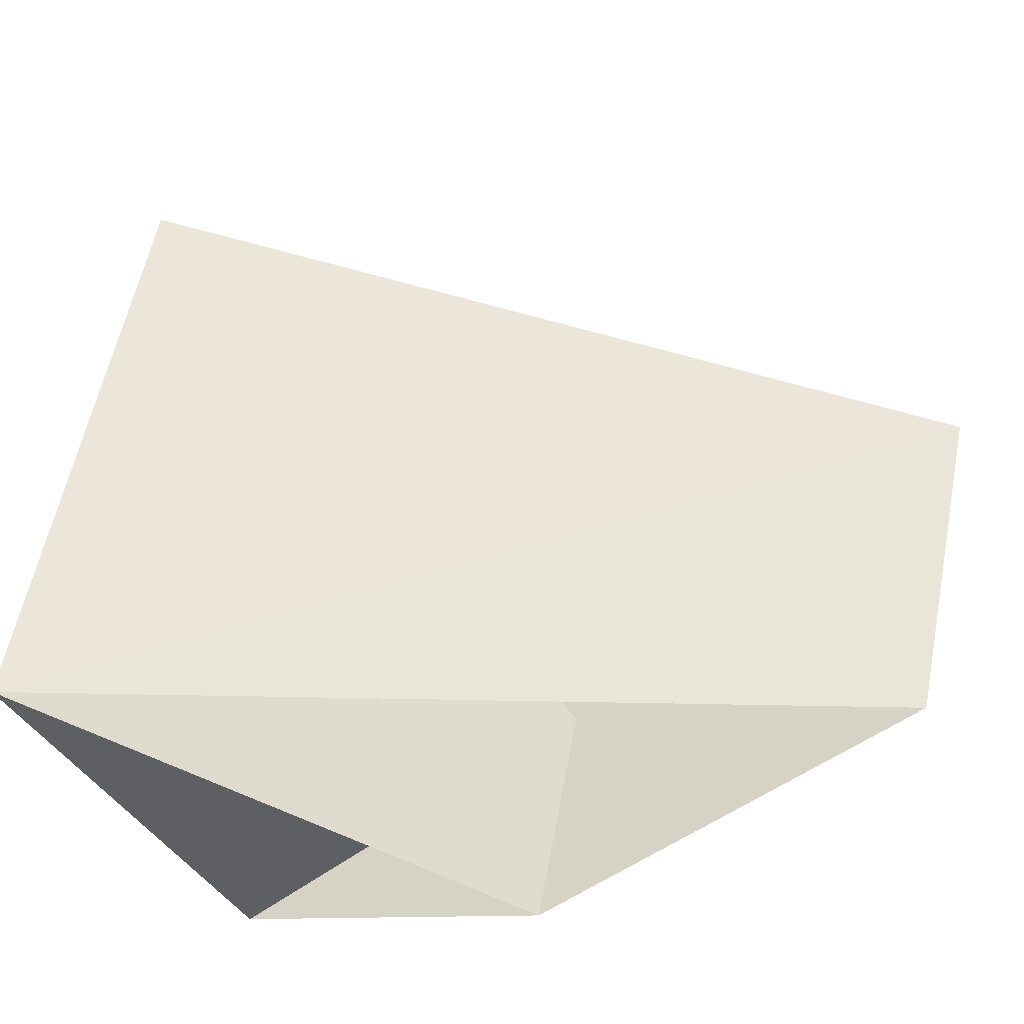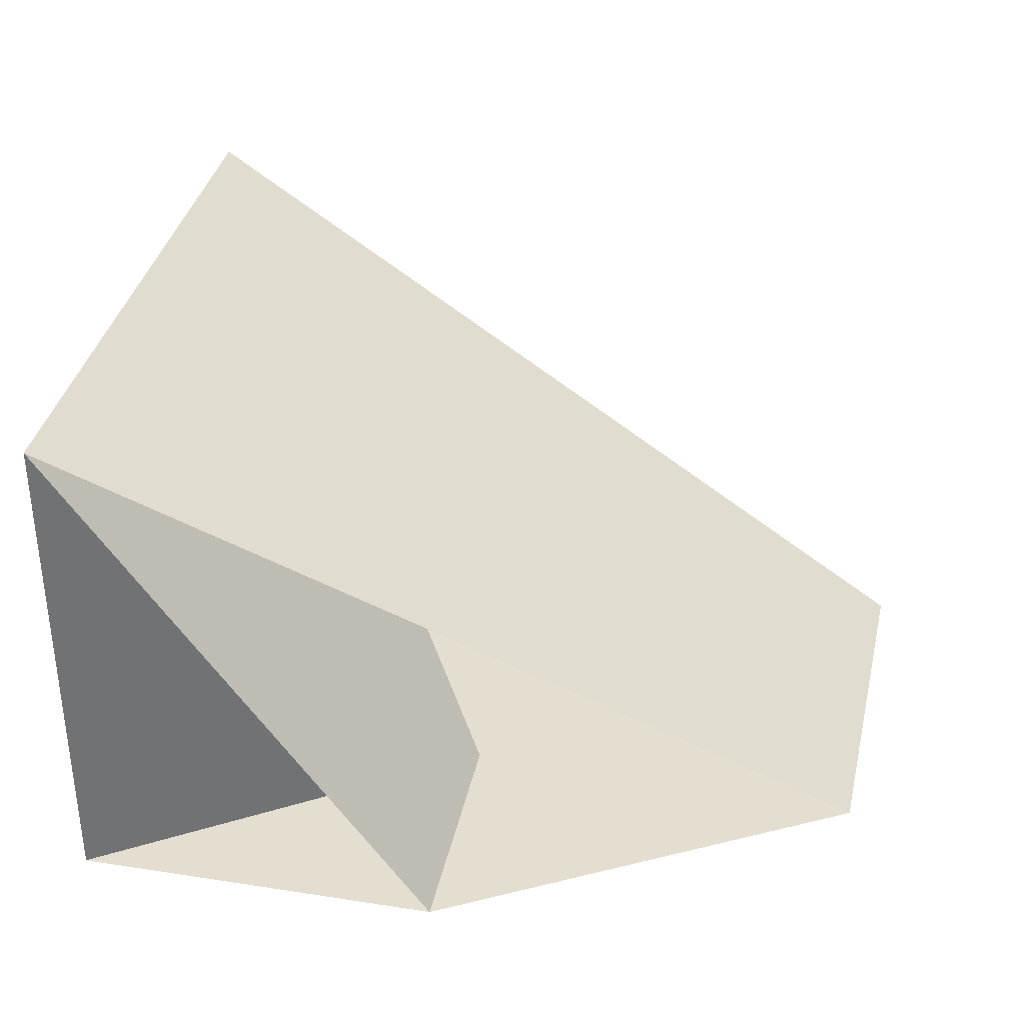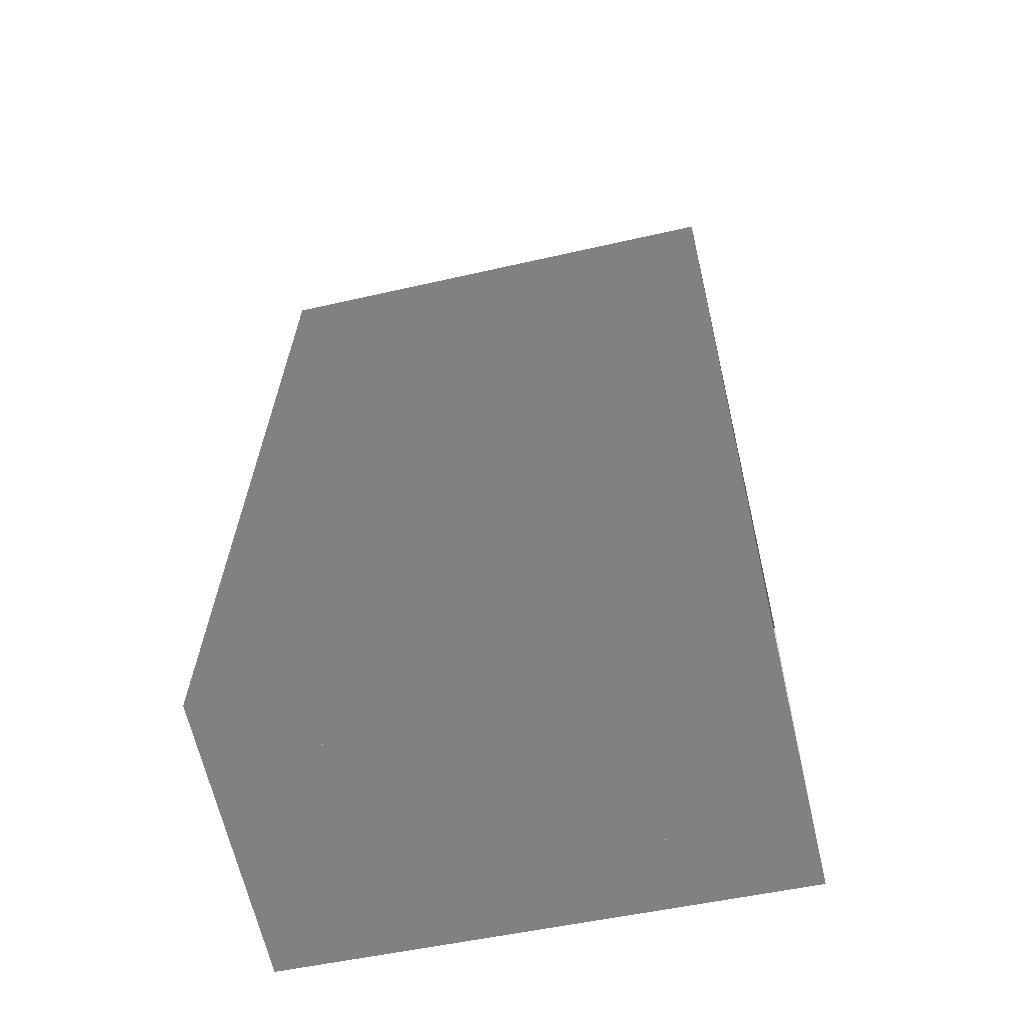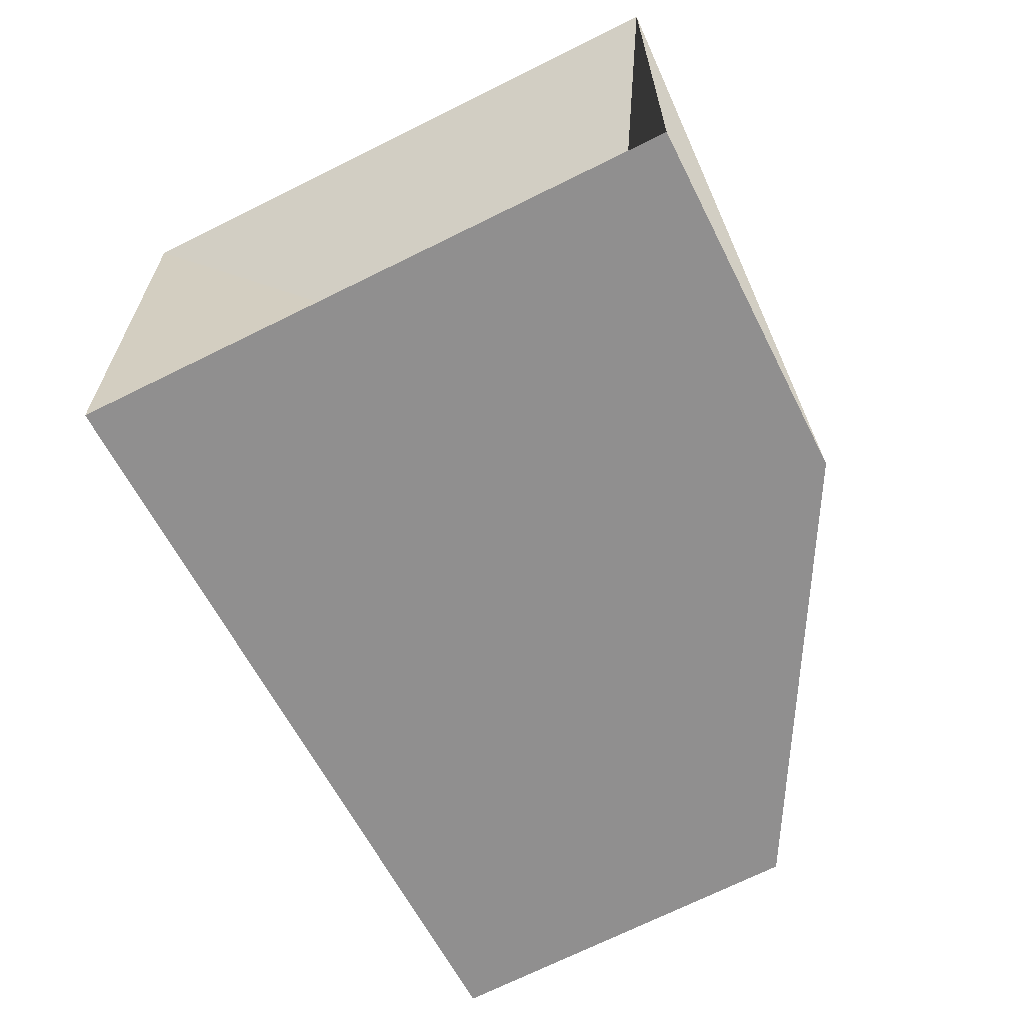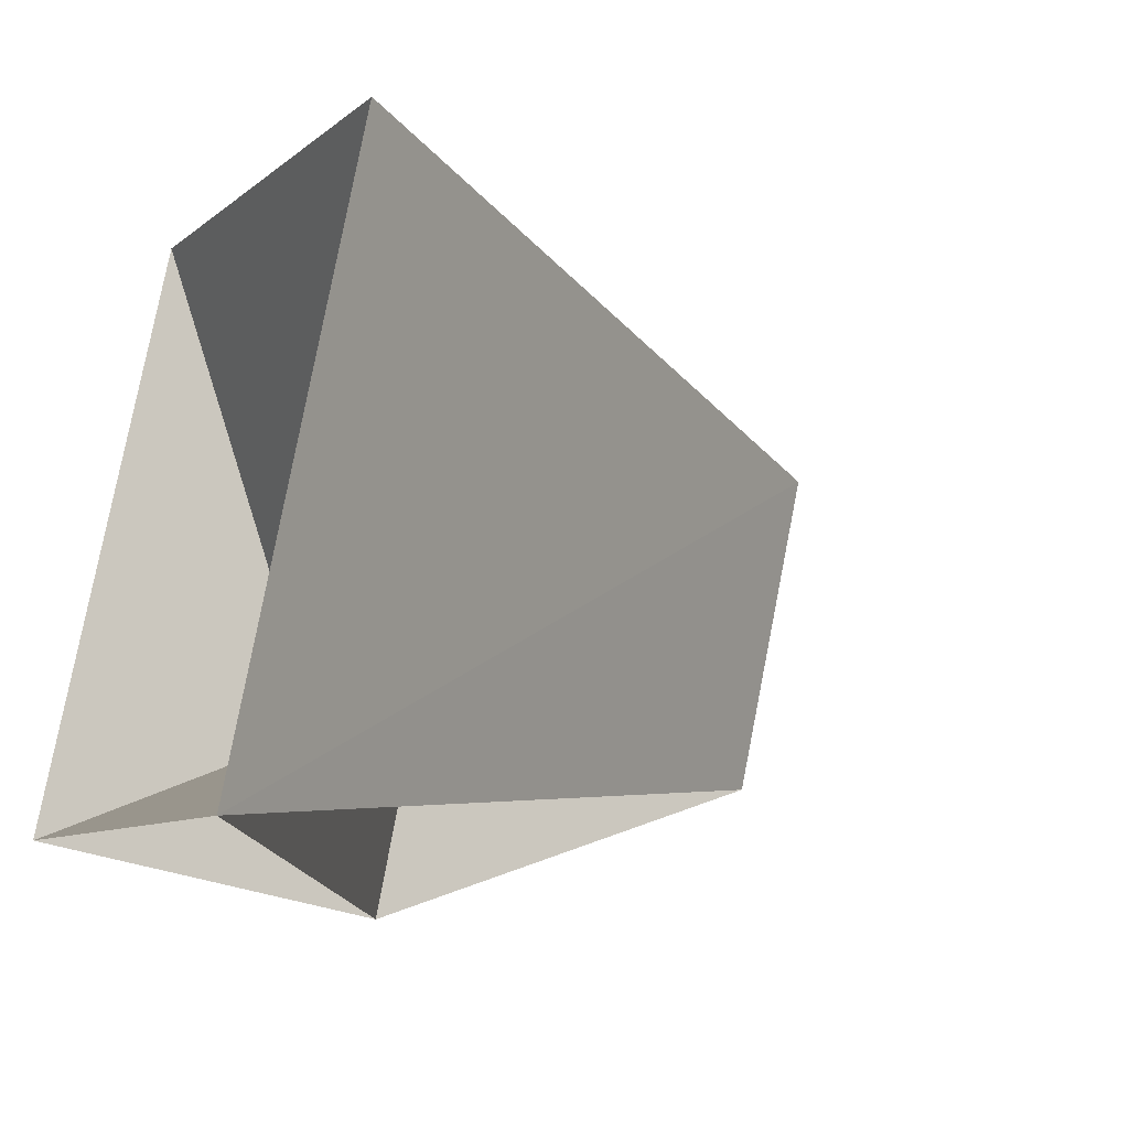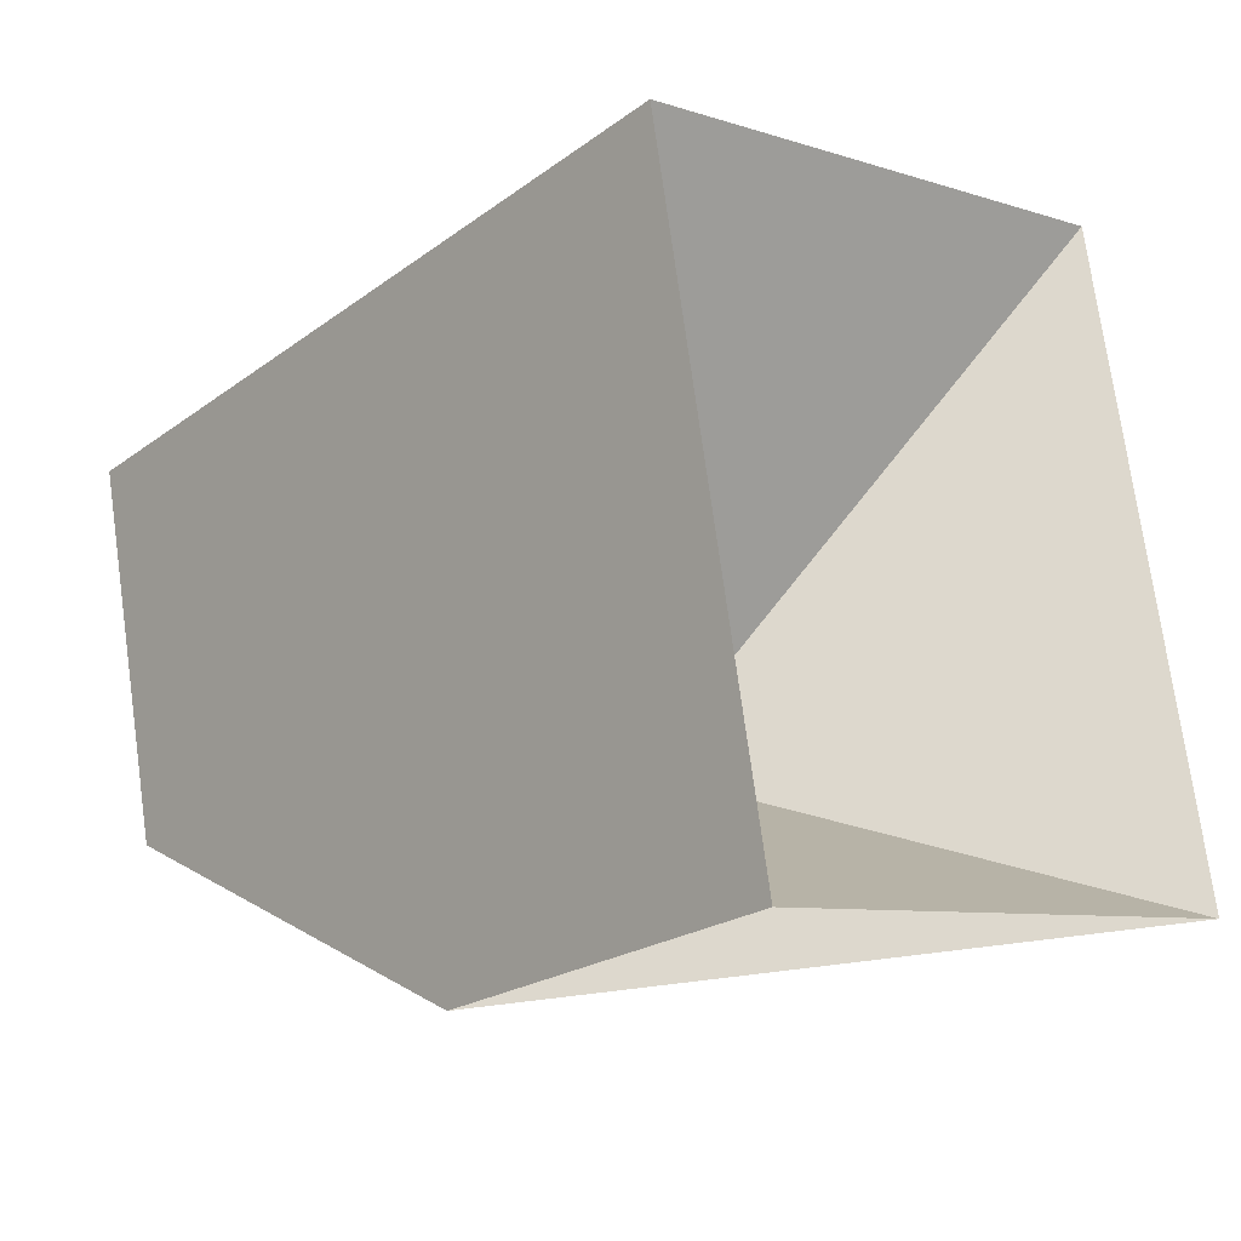
<metadata>
{"format":"obj","ext":"obj","renderer":"f3d","projection":"perspective","resolution":1024,"background":"white","views":[{"elev":-38.3,"azim":24.1,"up":"+Y"},{"elev":-54.3,"azim":-0.1,"up":"+Y"},{"elev":-60.4,"azim":90.2,"up":"+Z"},{"elev":-65.4,"azim":-74.8,"up":"+Z"},{"elev":-8.9,"azim":-28.0,"up":"+Y"},{"elev":-7.7,"azim":-131.8,"up":"+Y"}]}
</metadata>
<code>
o Cube
v 2080 -582.6 0
v 2086 -550.9 0
v 2126 -560 0
v 2122 -578.8 0
v 2101 -574.1 0
v 2099 -586.5 0
v 2080 -582.6 26.89
v 2086 -550.9 26.89
v 2126 -560 26.89
v 2122 -578.8 26.89
v 2101 -574.1 26.89
v 2099 -586.5 26.89
o Cube
v 2126 -560 0
v 2164 -568.8 0
v 2160 -589.3 0
v 2121 -580.5 0
v 2126 -560 29.24
v 2164 -568.8 29.24
v 2160 -589.3 29.24
v 2121 -580.5 29.24
f 1 2 3 4
f 1 3 5 7
f 2 4 6 8
f 1 2 5 6
f 3 4 7 8
f 5 6 7 8
o Cube
v 2164 -568.8 0
v 2195 -575.7 0
v 2190 -637 0
v 2176 -636 0
v 2179 -587 0
v 2161 -582.8 0
v 2164 -568.8 23.95
v 2195 -575.7 23.95
v 2190 -637 23.95
v 2176 -636 23.95
v 2179 -587 23.95
v 2161 -582.8 23.95
o Cube
v 2190 -637 0
v 2186 -698.8 0
v 2171 -697.7 0
v 2176 -636 0
v 2190 -637 32.51
v 2186 -698.8 32.51
v 2171 -697.7 32.51
v 2176 -636 32.51
f 1 2 3 4
f 1 3 5 7
f 2 4 6 8
f 1 2 5 6
f 3 4 7 8
f 5 6 7 8
o Cube
v 2186 -698.8 0
v 2183 -738.3 0
v 2162 -736.8 0
v 2165 -697.3 0
v 2186 -698.8 24.31
v 2183 -738.3 24.31
v 2162 -736.8 24.31
v 2165 -697.3 24.31
f 1 2 3 4
f 1 3 5 7
f 2 4 6 8
f 1 2 5 6
f 3 4 7 8
f 5 6 7 8
o Cube
v 2183 -738.3 0
v 2178 -801.1 0
v 2132 -788.3 0
v 2137 -771.2 0
v 2162 -778.1 0
v 2165 -737 0
v 2183 -738.3 37.52
v 2178 -801.1 37.52
v 2132 -788.3 37.52
v 2137 -771.2 37.52
v 2162 -778.1 37.52
v 2165 -737 37.52
o Cube
v 2132 -788.3 0
v 2108 -781.3 0
v 2112 -764.3 0
v 2137 -771.3 0
v 2132 -788.3 32.19
v 2108 -781.3 32.19
v 2112 -764.3 32.19
v 2137 -771.3 32.19
f 1 2 3 4
f 1 3 5 7
f 2 4 6 8
f 1 2 5 6
f 3 4 7 8
f 5 6 7 8
o Cube
v 2108 -781.3 0
v 2076 -772.4 0
v 2080 -756.6 0
v 2112 -765.5 0
v 2108 -781.3 21.93
v 2076 -772.4 21.93
v 2080 -756.6 21.93
v 2112 -765.5 21.93
f 1 2 3 4
f 1 3 5 7
f 2 4 6 8
f 1 2 5 6
f 3 4 7 8
f 5 6 7 8
o Cube
v 2076 -772.4 0
v 2043 -763.2 0
v 2052 -720.1 0
v 2065 -722.8 0
v 2059 -753.4 0
v 2079 -759.1 0
v 2076 -772.4 31.79
v 2043 -763.2 31.79
v 2052 -720.1 31.79
v 2065 -722.8 31.79
v 2059 -753.4 31.79
v 2079 -759.1 31.79
o Cube
v 2052 -720.1 0
v 2062 -669.5 0
v 2079 -672.9 0
v 2069 -723.5 0
v 2052 -720.1 18.28
v 2062 -669.5 18.28
v 2079 -672.9 18.28
v 2069 -723.5 18.28
f 1 2 3 4
f 1 3 5 7
f 2 4 6 8
f 1 2 5 6
f 3 4 7 8
f 5 6 7 8
o Cube
v 2062 -669.5 0
v 2070 -630.1 0
v 2085 -633.1 0
v 2077 -672.4 0
v 2062 -669.5 16.66
v 2070 -630.1 16.66
v 2085 -633.1 16.66
v 2077 -672.4 16.66
f 1 2 3 4
f 1 3 5 7
f 2 4 6 8
f 1 2 5 6
f 3 4 7 8
f 5 6 7 8
o Cube
v 2070 -630.1 0
v 2080 -582.6 0
v 2096 -585.9 0
v 2086 -633.4 0
v 2070 -630.1 37.36
v 2080 -582.6 37.36
v 2096 -585.9 37.36
v 2086 -633.4 37.36
f 1 2 3 4
f 1 3 5 7
f 2 4 6 8
f 1 2 5 6
f 3 4 7 8
f 5 6 7 8

</code>
